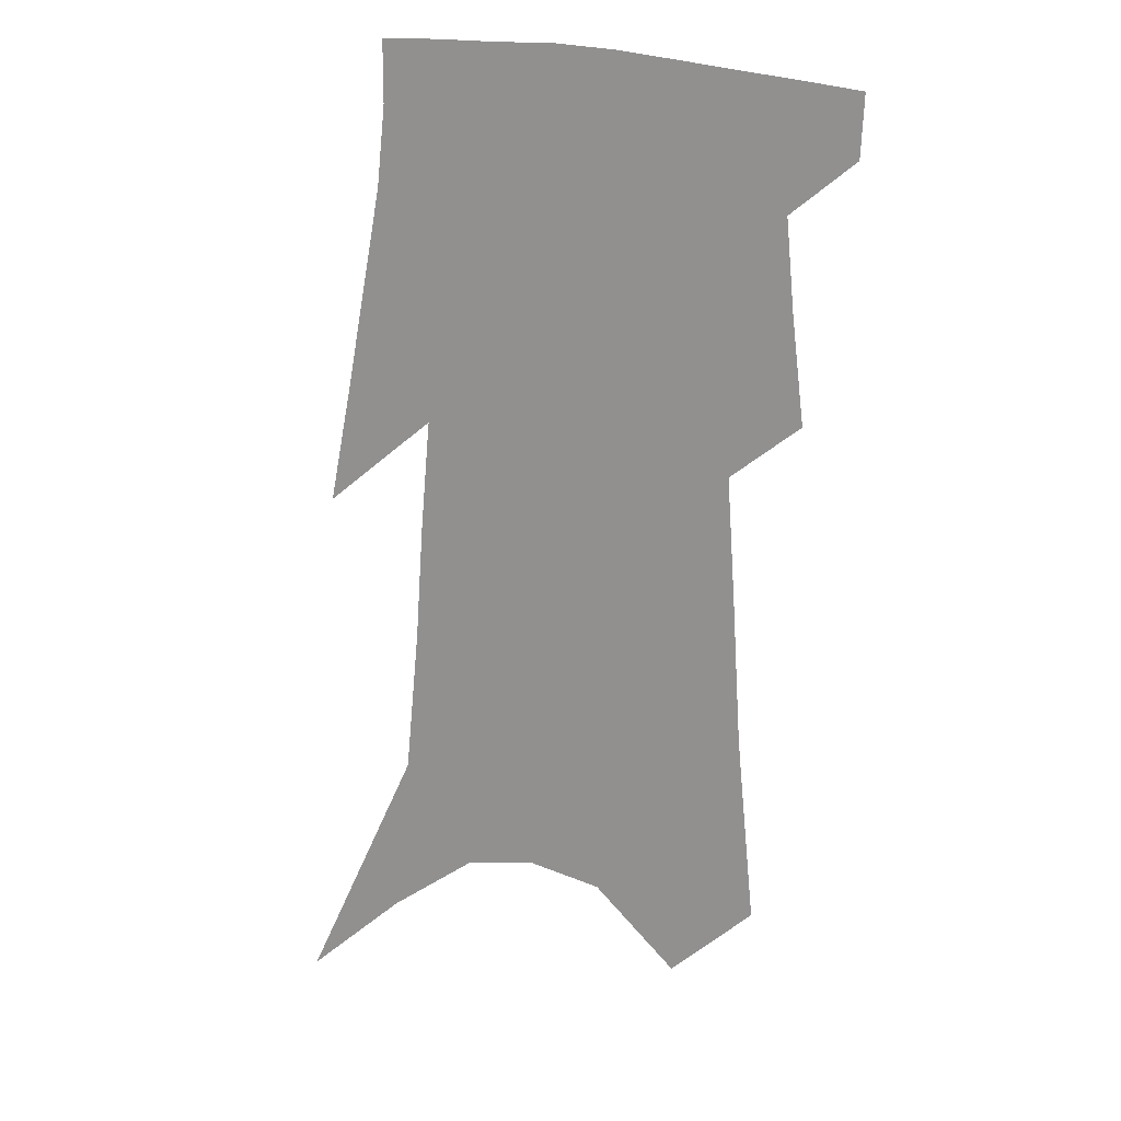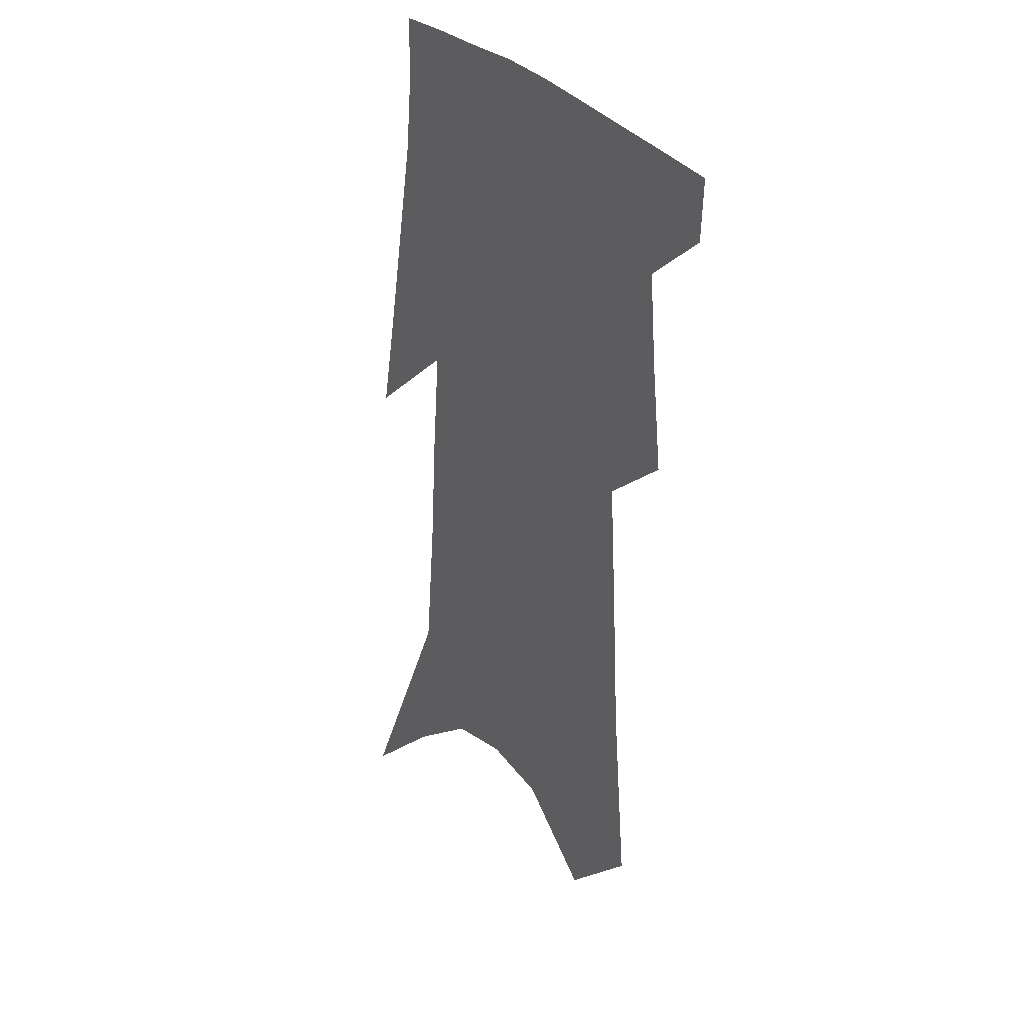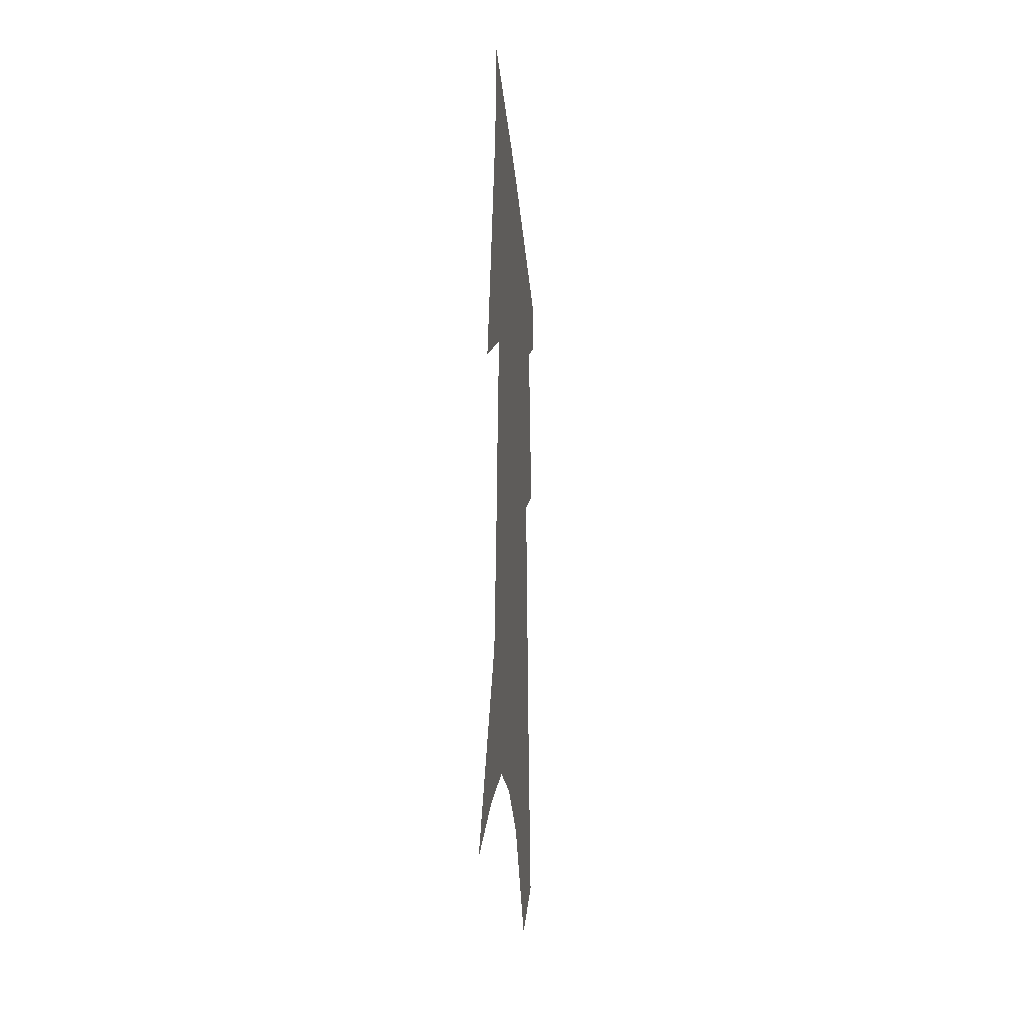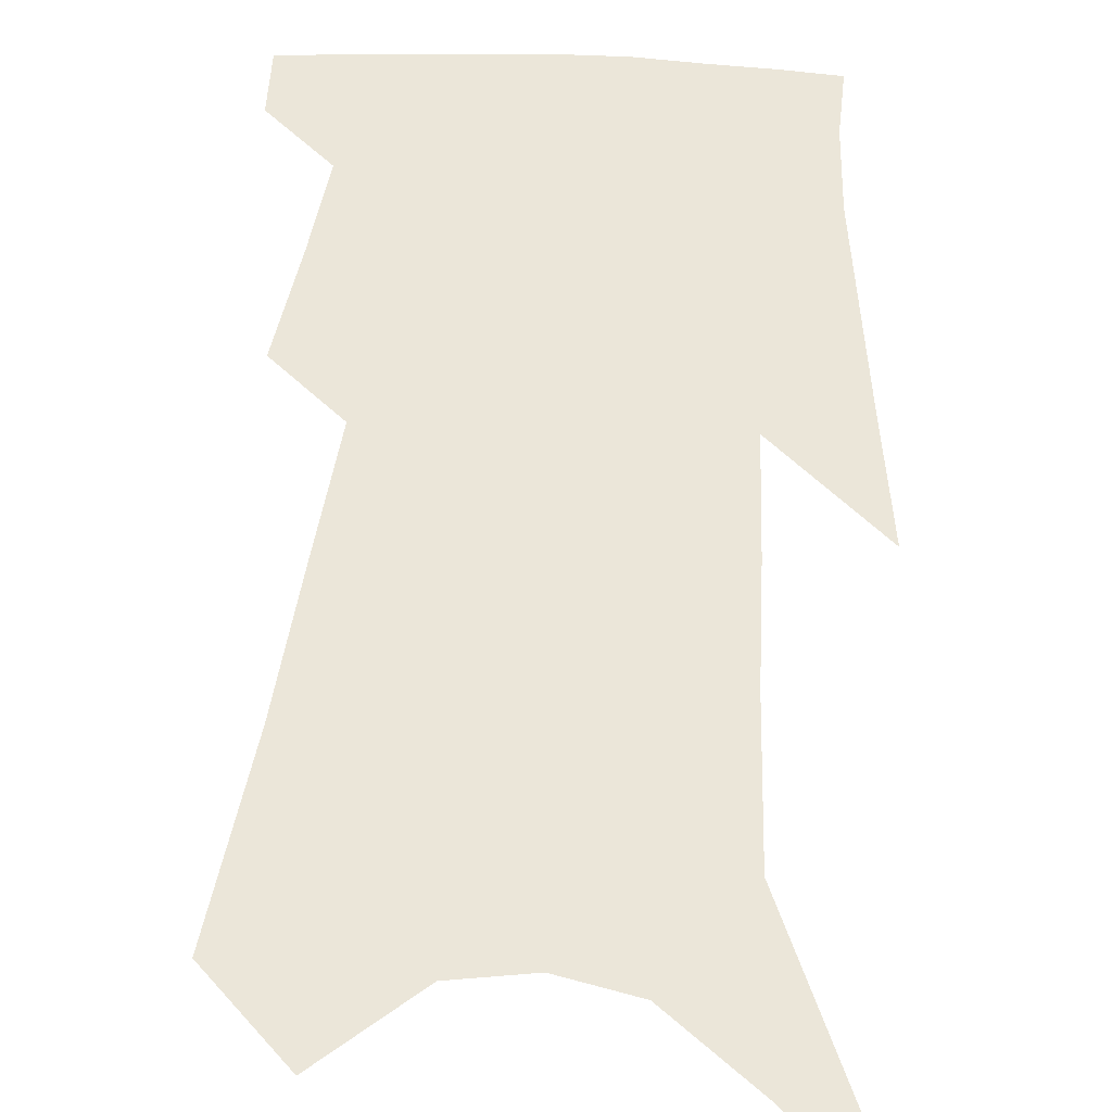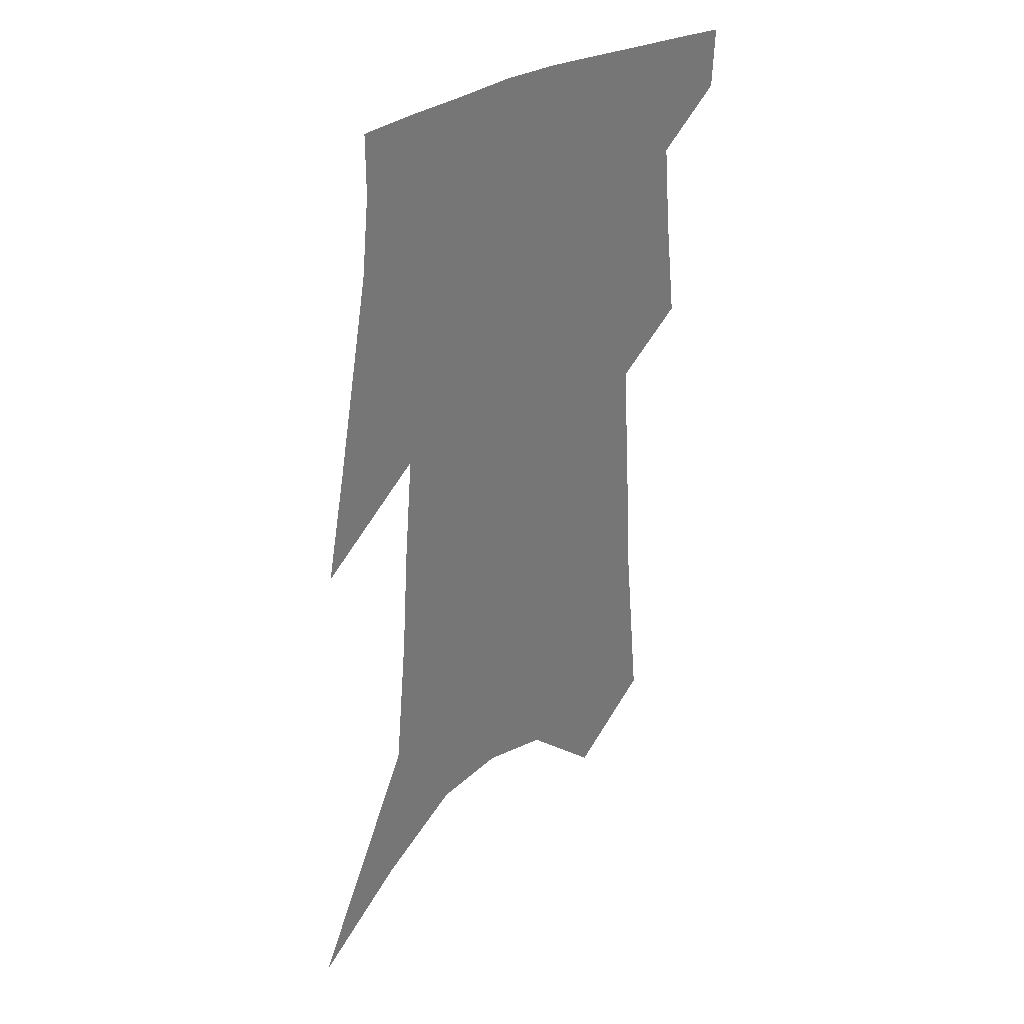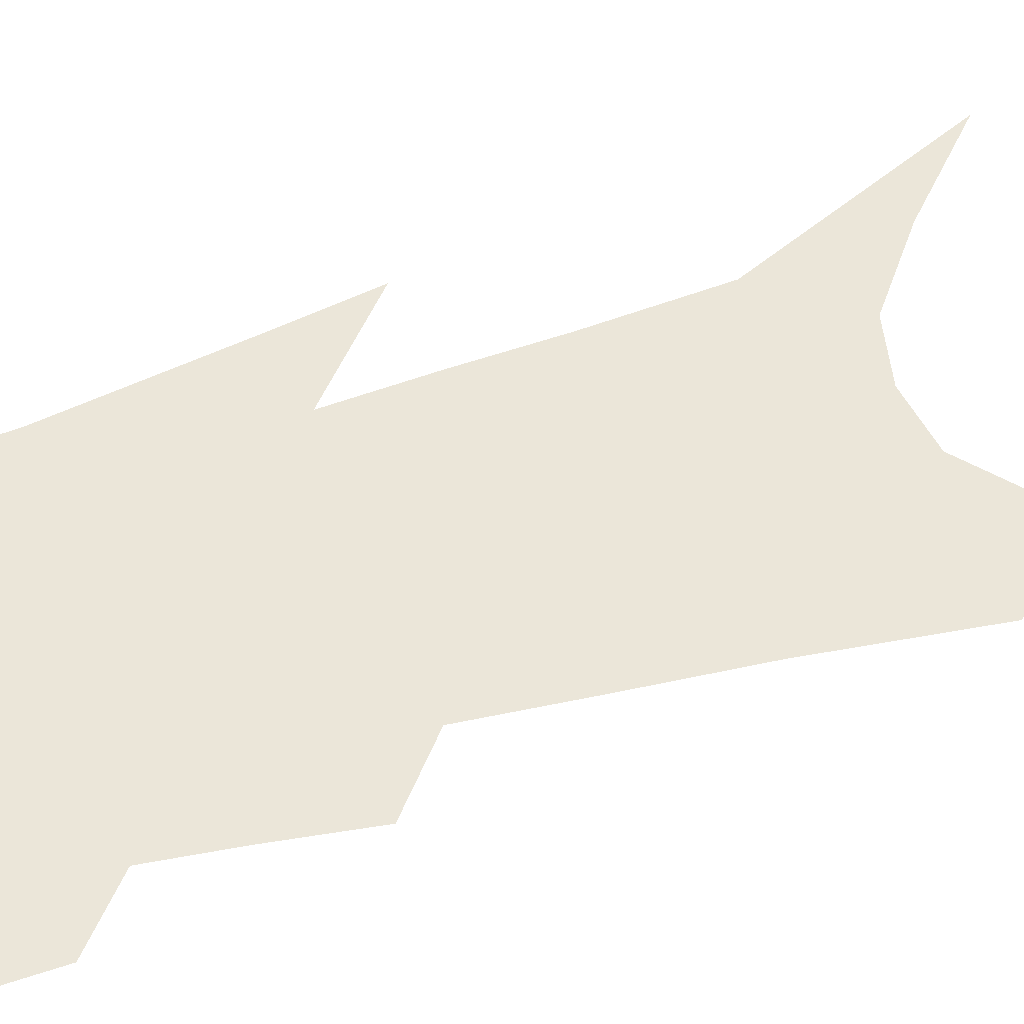
<metadata>
{"format":"obj","ext":"obj","renderer":"f3d","projection":"perspective","resolution":1024,"background":"white","views":[{"elev":18.5,"azim":-159.0,"up":"+Y"},{"elev":29.9,"azim":-125.8,"up":"+Y"},{"elev":-30.0,"azim":95.6,"up":"+Y"},{"elev":55.8,"azim":6.5,"up":"+Z"},{"elev":35.0,"azim":137.0,"up":"+Y"},{"elev":56.9,"azim":-106.1,"up":"+Z"}]}
</metadata>
<code>
v 496.4 379.4 0
v 495.4 399.5 0
v 510.8 297.3 0
v 514.9 332.4 0
v 517.6 362 0
v 516.7 382.7 0
v 514.6 401.9 0
v 522.4 128.8 0
v 528.3 190.4 0
v 531.1 237.1 0
v 533.9 278.9 0
v 535.4 311.8 0
v 537.4 342 0
v 537.3 365 0
v 535.8 384.7 0
v 533.8 404.1 0
v 549.8 103.5 0
v 554.2 170.2 0
v 553.8 211.3 0
v 555.8 256.7 0
v 555.7 288.9 0
v 557 321.5 0
v 557.4 346.9 0
v 557.2 368.2 0
v 555.4 387.1 0
v 553 406.4 0
v 576.9 129.4 0
v 577.1 182.3 0
v 576.4 223.9 0
v 576 260.5 0
v 575.5 292.5 0
v 576 324.6 0
v 576 348.7 0
v 575.9 370.2 0
v 575 388.9 0
v 572.4 408.6 0
v 600.4 134.2 0
v 598.9 183.7 0
v 597.3 224.6 0
v 596.2 265 0
v 595.2 299 0
v 594.5 326.5 0
v 594.3 350.6 0
v 594.3 371.7 0
v 594 390.1 0
v 591.8 409.9 0
v 624.2 130.1 0
v 622.3 173.8 0
v 618.1 226.2 0
v 616.6 261.2 0
v 615.6 292.4 0
v 613.7 322.5 0
v 612 351.4 0
v 612.4 371.4 0
v 612.5 391 0
v 612.5 409.6 0
v 652.3 109.4 0
v 646.7 163.4 0
v 642.1 212.4 0
v 639.6 249.9 0
v 636.4 286.9 0
v 633.4 318.5 0
v 631.4 346.1 0
v 631.3 369.1 0
v 630.9 391.2 0
v 631.5 409.8 0
v 684.9 79.82 0
v 672.3 256.8 0
v 664.8 295.6 0
v 658.5 330.1 0
v 652.5 362.6 0
v 649.7 389.1 0
v 649.7 409.3 0
v 691 451 0
f 5 6 1
f 1 6 2
f 6 7 2
f 11 12 3
f 3 12 4
f 12 13 4
f 4 13 5
f 13 14 5
f 5 14 6
f 14 15 6
f 6 15 7
f 15 16 7
f 17 18 8
f 8 18 9
f 18 19 9
f 9 19 10
f 19 20 10
f 10 20 11
f 20 21 11
f 11 21 12
f 21 22 12
f 12 22 13
f 22 23 13
f 13 23 14
f 23 24 14
f 14 24 15
f 24 25 15
f 15 25 16
f 25 26 16
f 17 27 18
f 27 28 18
f 18 28 19
f 28 29 19
f 19 29 20
f 29 30 20
f 20 30 21
f 30 31 21
f 21 31 22
f 31 32 22
f 22 32 23
f 32 33 23
f 23 33 24
f 33 34 24
f 24 34 25
f 34 35 25
f 25 35 26
f 35 36 26
f 27 37 28
f 37 38 28
f 28 38 29
f 38 39 29
f 29 39 30
f 39 40 30
f 30 40 31
f 40 41 31
f 31 41 32
f 41 42 32
f 32 42 33
f 42 43 33
f 33 43 34
f 43 44 34
f 34 44 35
f 44 45 35
f 35 45 36
f 45 46 36
f 37 47 38
f 47 48 38
f 38 48 39
f 48 49 39
f 39 49 40
f 49 50 40
f 40 50 41
f 50 51 41
f 41 51 42
f 51 52 42
f 42 52 43
f 52 53 43
f 43 53 44
f 53 54 44
f 44 54 45
f 54 55 45
f 45 55 46
f 55 56 46
f 47 57 48
f 57 58 48
f 48 58 49
f 58 59 49
f 49 59 50
f 59 60 50
f 50 60 51
f 60 61 51
f 51 61 52
f 61 62 52
f 52 62 53
f 62 63 53
f 53 63 54
f 63 64 54
f 54 64 55
f 64 65 55
f 55 65 56
f 65 66 56
f 57 67 58
f 61 68 62
f 68 69 62
f 62 69 63
f 69 70 63
f 63 70 64
f 70 71 64
f 64 71 65
f 71 72 65
f 65 72 66
f 72 73 66

</code>
